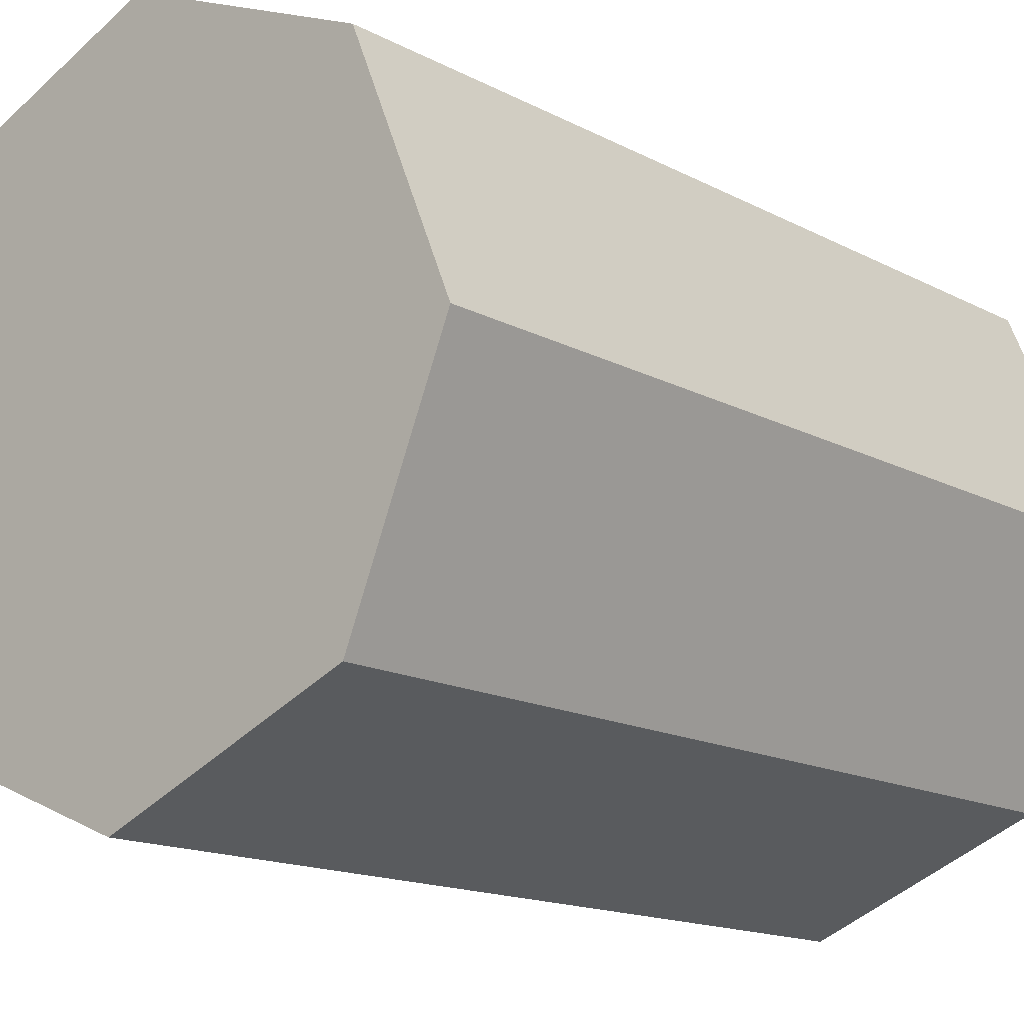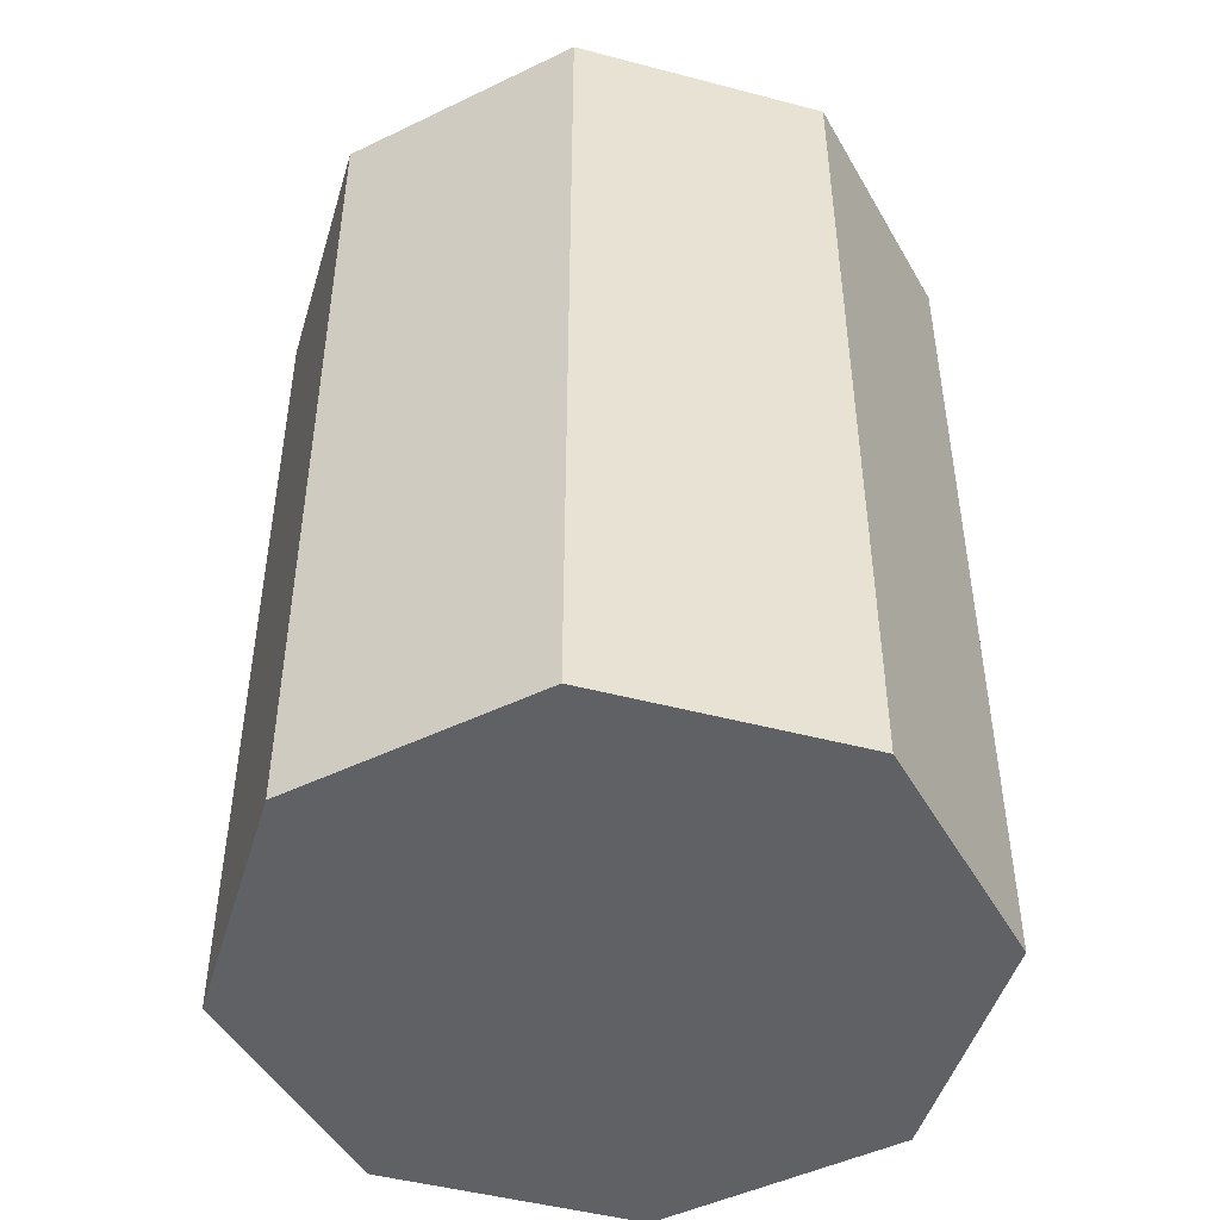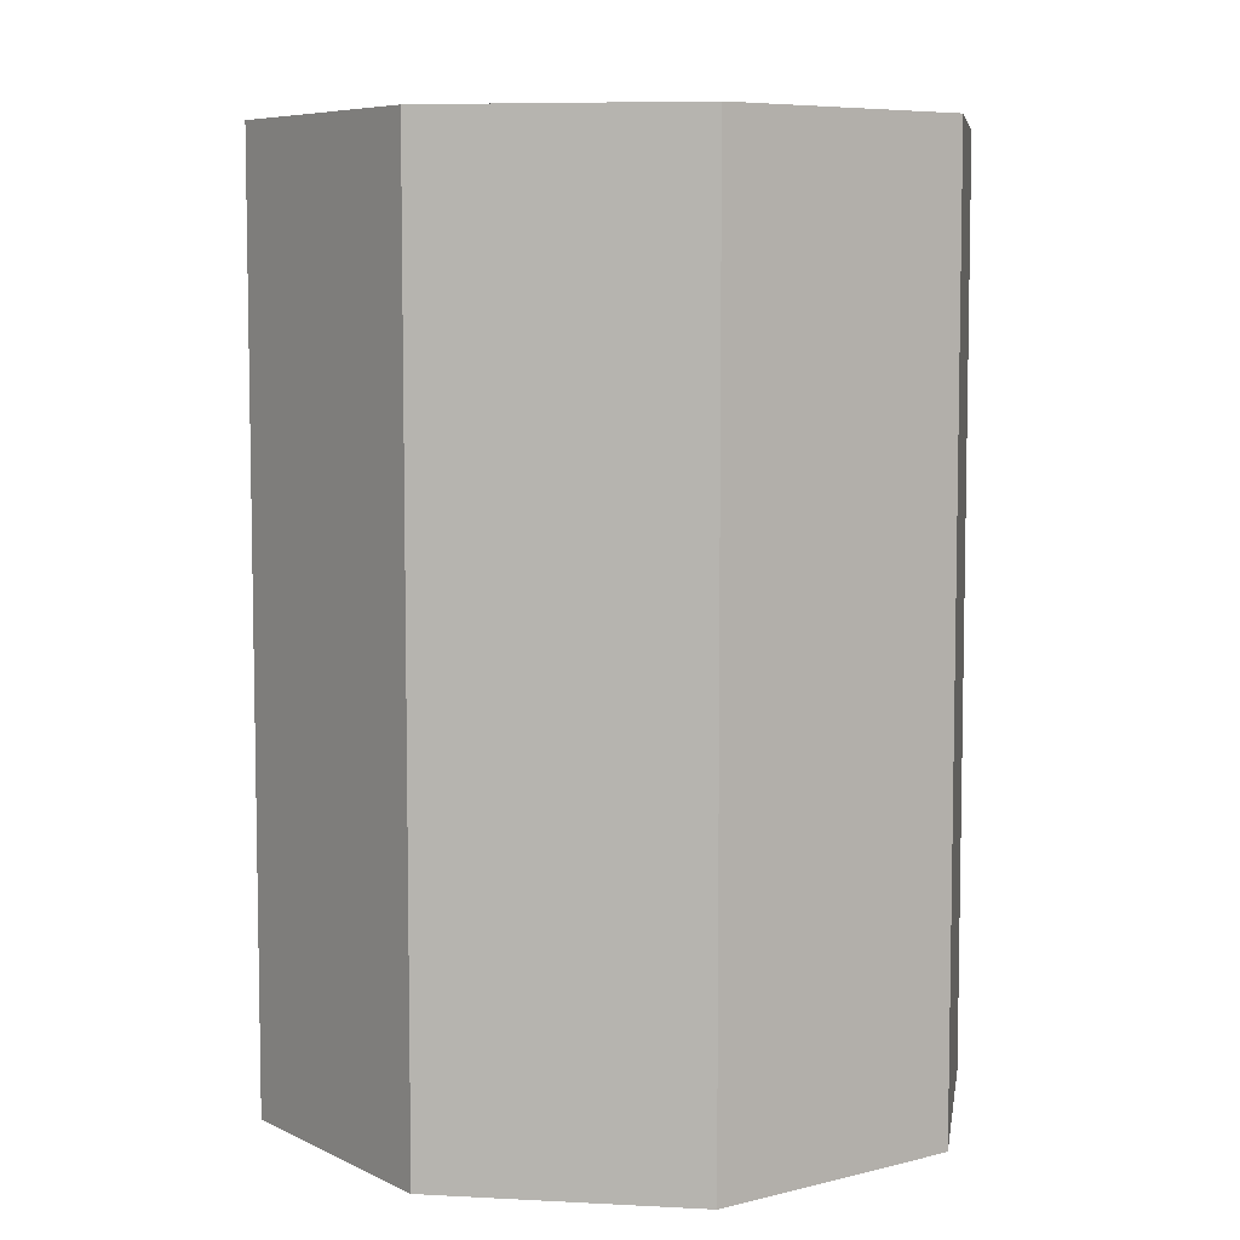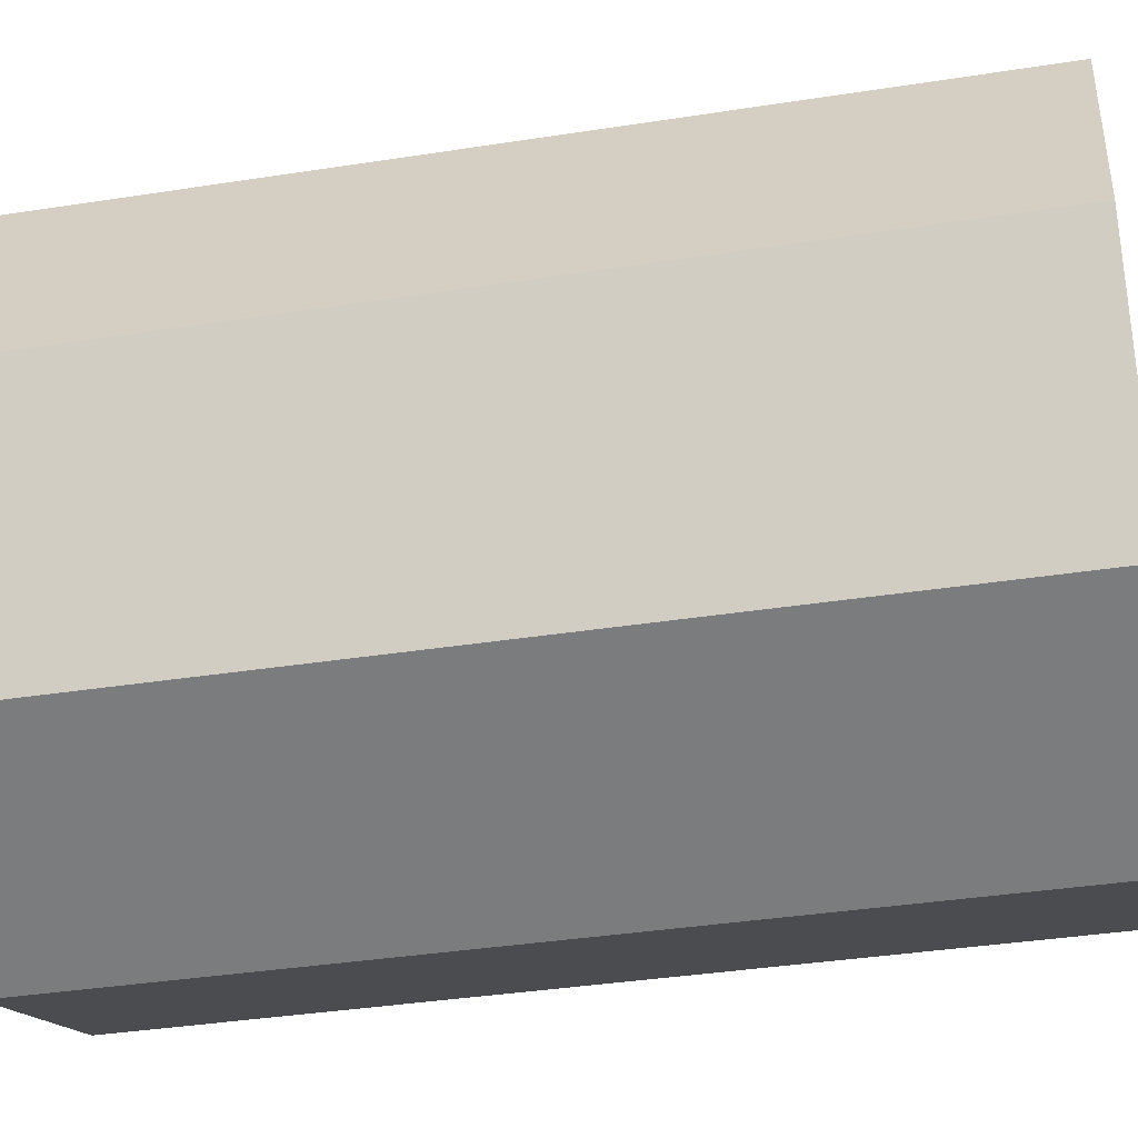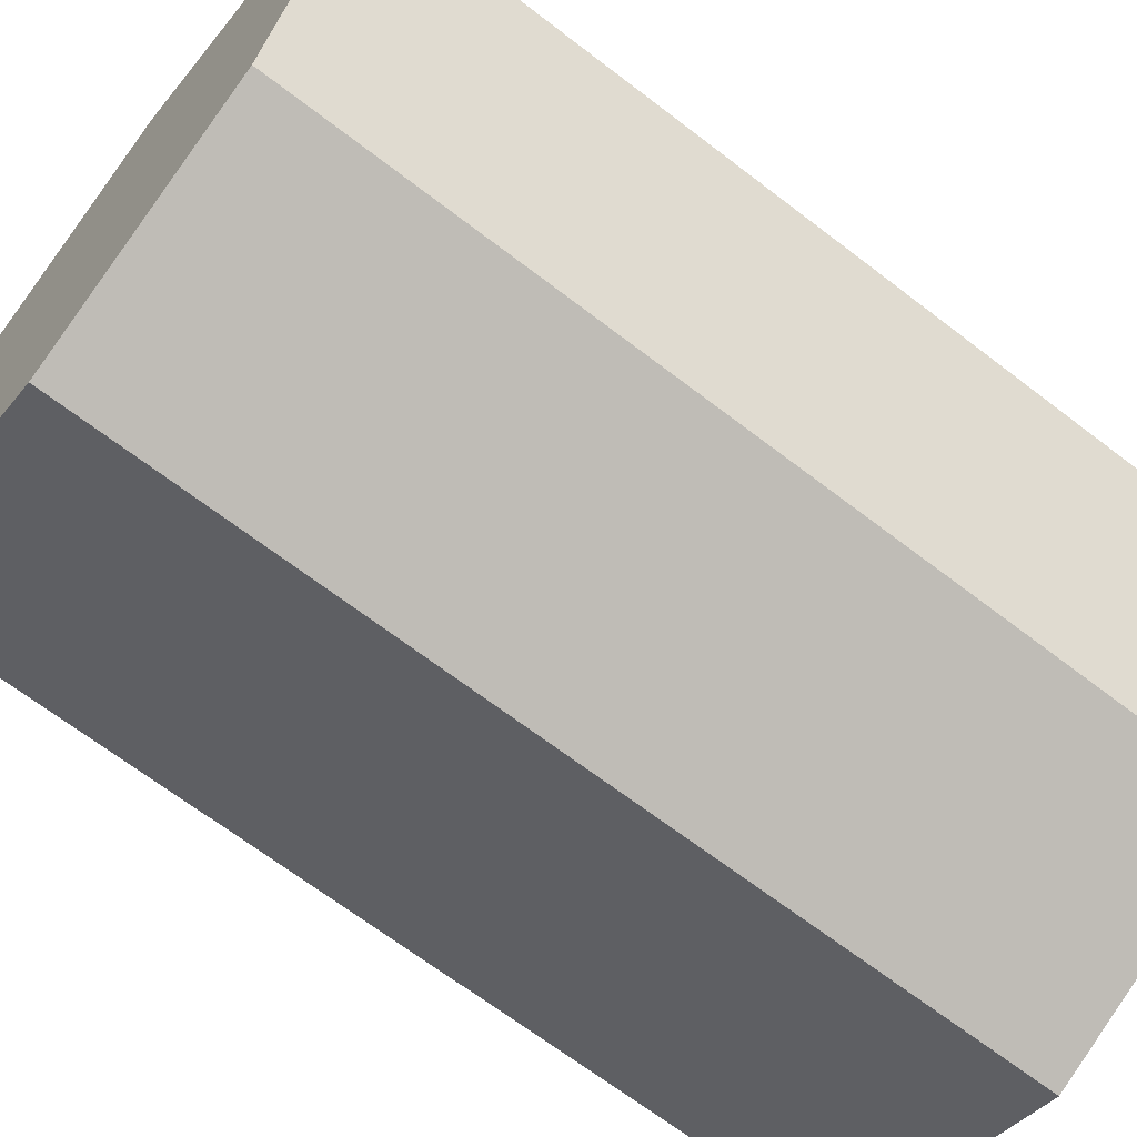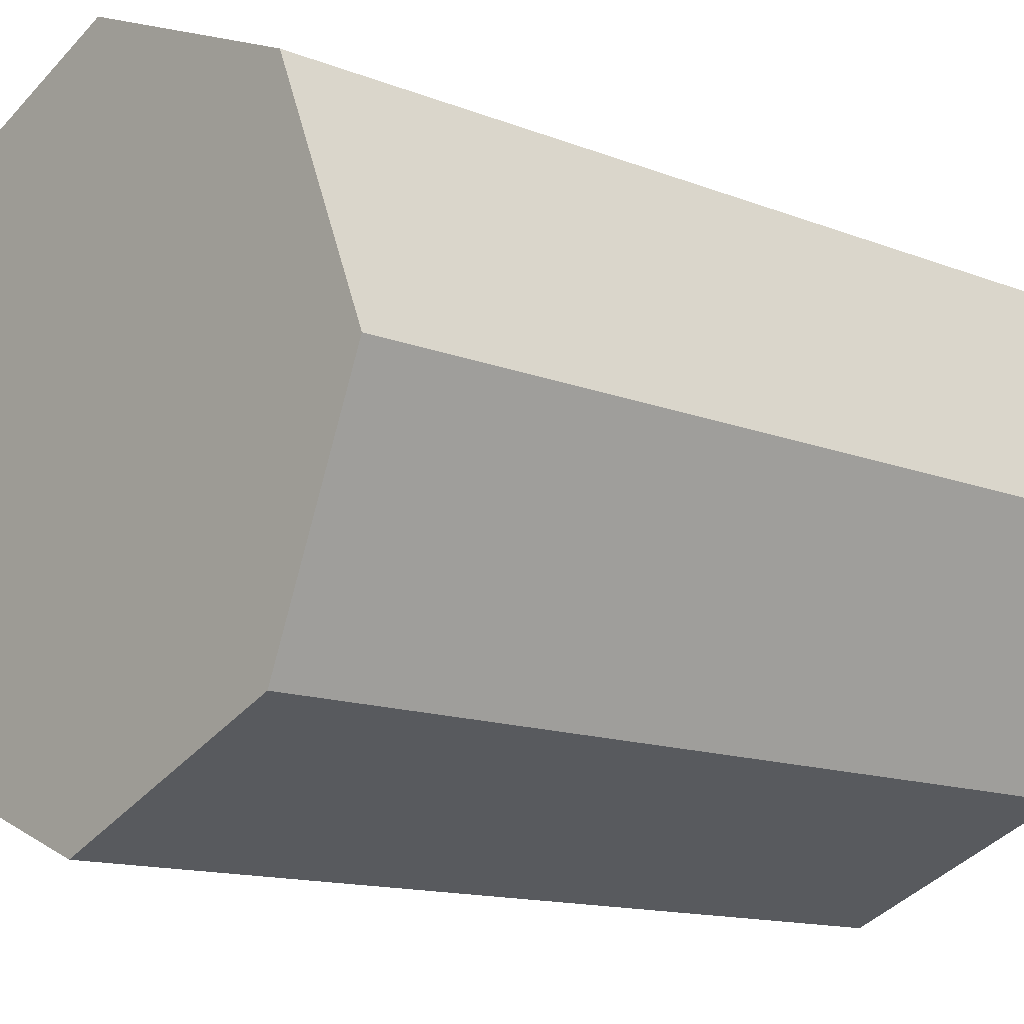
<metadata>
{"format":"obj","ext":"obj","renderer":"f3d","projection":"perspective","resolution":1024,"background":"white","views":[{"elev":-14.9,"azim":41.2,"up":"+Z"},{"elev":-47.8,"azim":-174.0,"up":"+Y"},{"elev":6.9,"azim":-103.7,"up":"+Y"},{"elev":-37.1,"azim":-78.6,"up":"+Z"},{"elev":-67.3,"azim":-127.6,"up":"+Z"},{"elev":-13.0,"azim":47.5,"up":"+Z"}]}
</metadata>
<code>
o Top
v 0.7652 1 0.2348
v 0.5 1 0.5
v 0.875 1 0.5
v 0.5 0 0.125
v 0.5 0 0.5
v 0.2348 0 0.2348
v 0.5 1 0.875
v 0.2348 1 0.7652
v 0.125 1 0.5
v 0.2348 1 0.2348
v 0.7652 1 0.7652
v 0.5 1 0.125
v 0.125 0 0.5
v 0.5 -0 0.875
v 0.7652 -0 0.7652
v 0.875 0 0.5
v 0.7652 0 0.2348
v 0.2348 -0 0.7652
f 1 2 3
f 4 5 6
f 7 2 8
f 9 2 10
f 3 2 11
f 8 2 9
f 2 1 12
f 11 2 7
f 10 2 12
f 6 5 13
f 14 5 15
f 5 16 15
f 16 5 17
f 13 5 18
f 17 5 4
f 18 5 14
o Side
v 0.5 1 0.125
v 0.7652 0 0.2348
v 0.5 0 0.125
v 0.7652 1 0.2348
v 0.875 0 0.5
v 0.875 1 0.5
v 0.7652 -0 0.7652
v 0.7652 1 0.7652
v 0.5 -0 0.875
v 0.5 1 0.875
v 0.2348 -0 0.7652
v 0.2348 1 0.7652
v 0.125 0 0.5
v 0.125 1 0.5
v 0.2348 0 0.2348
v 0.2348 1 0.2348
f 19 20 21
f 22 23 20
f 24 25 23
f 26 27 25
f 28 29 27
f 30 31 29
f 32 33 31
f 34 21 33
f 19 22 20
f 22 24 23
f 24 26 25
f 26 28 27
f 28 30 29
f 30 32 31
f 32 34 33
f 34 19 21

</code>
